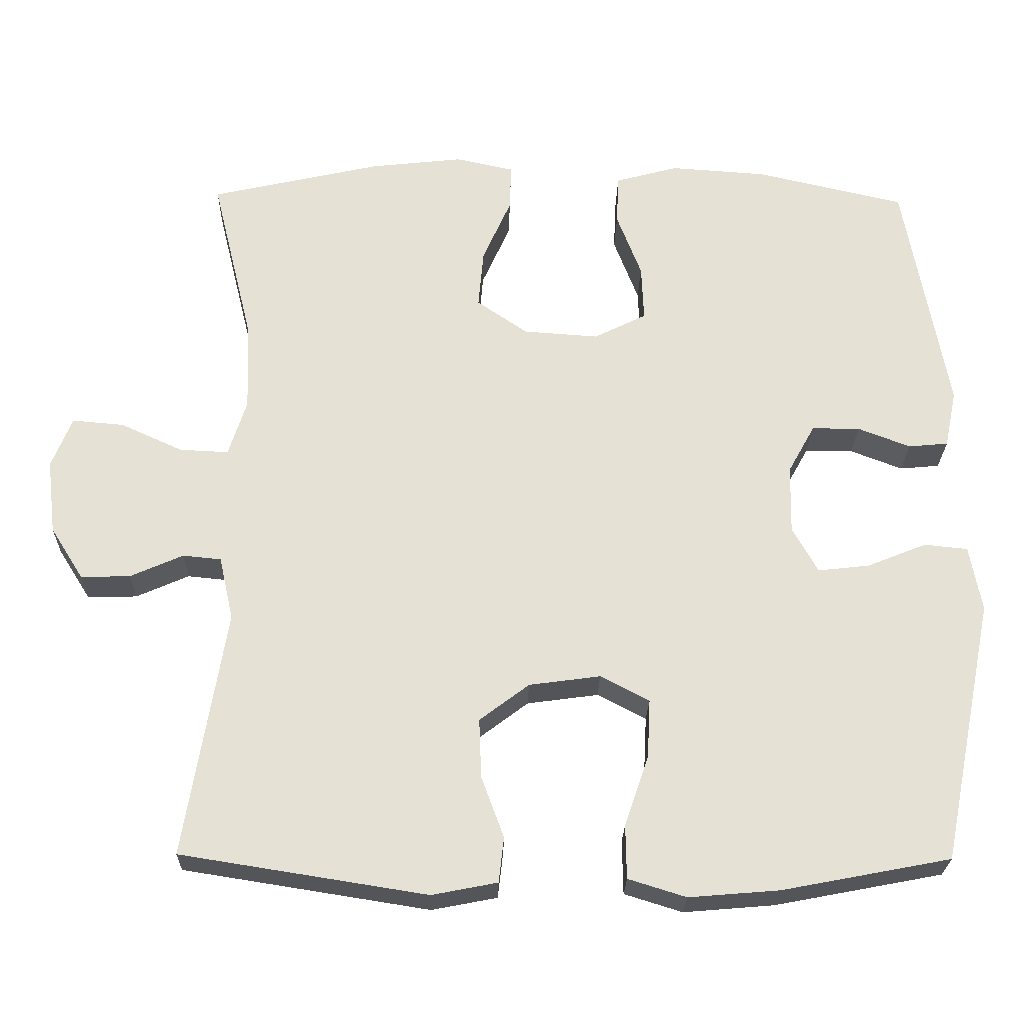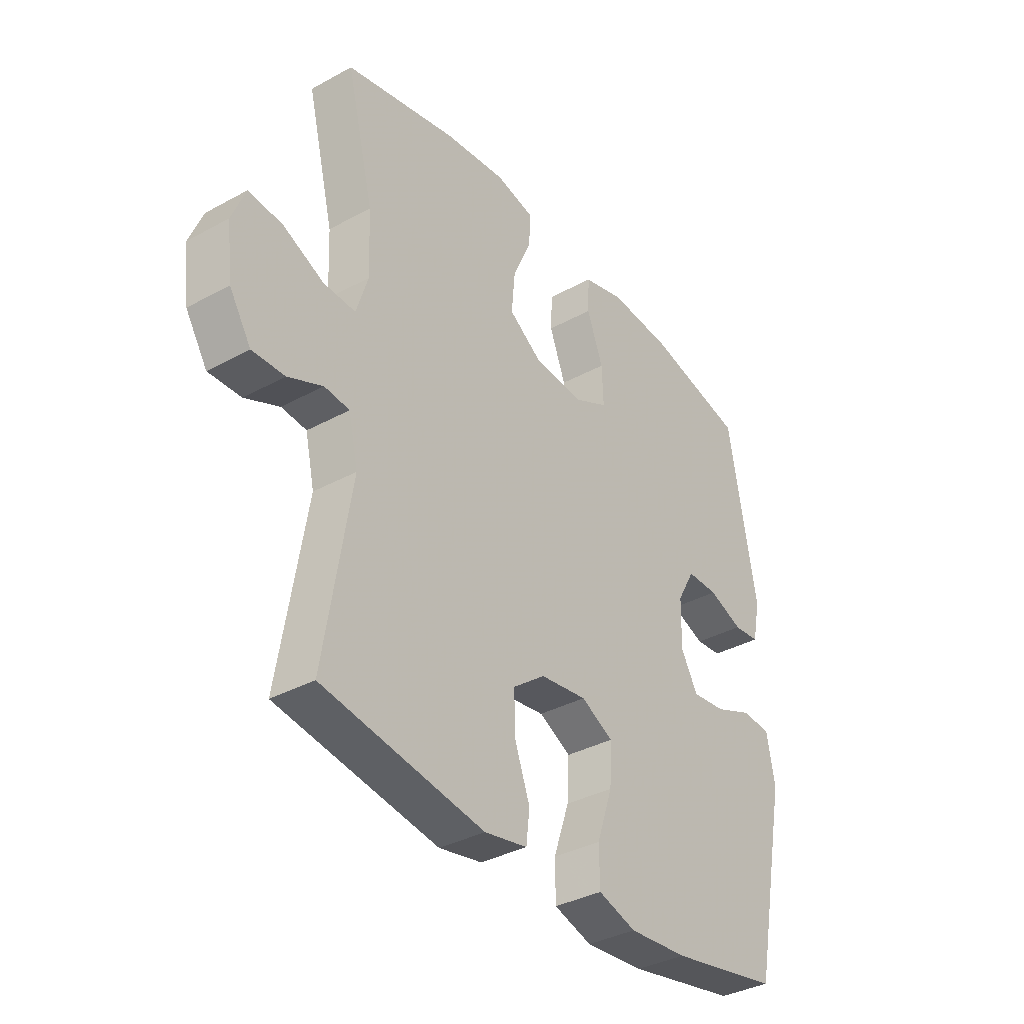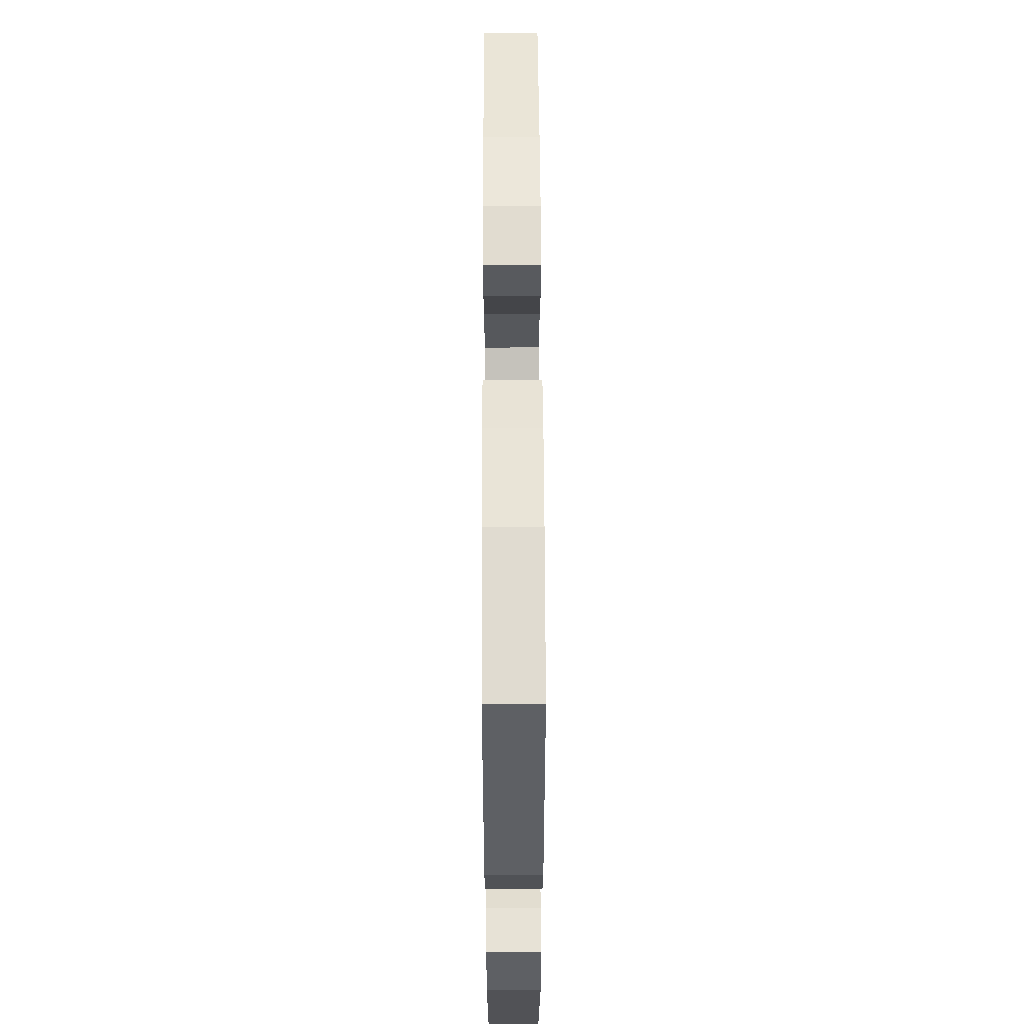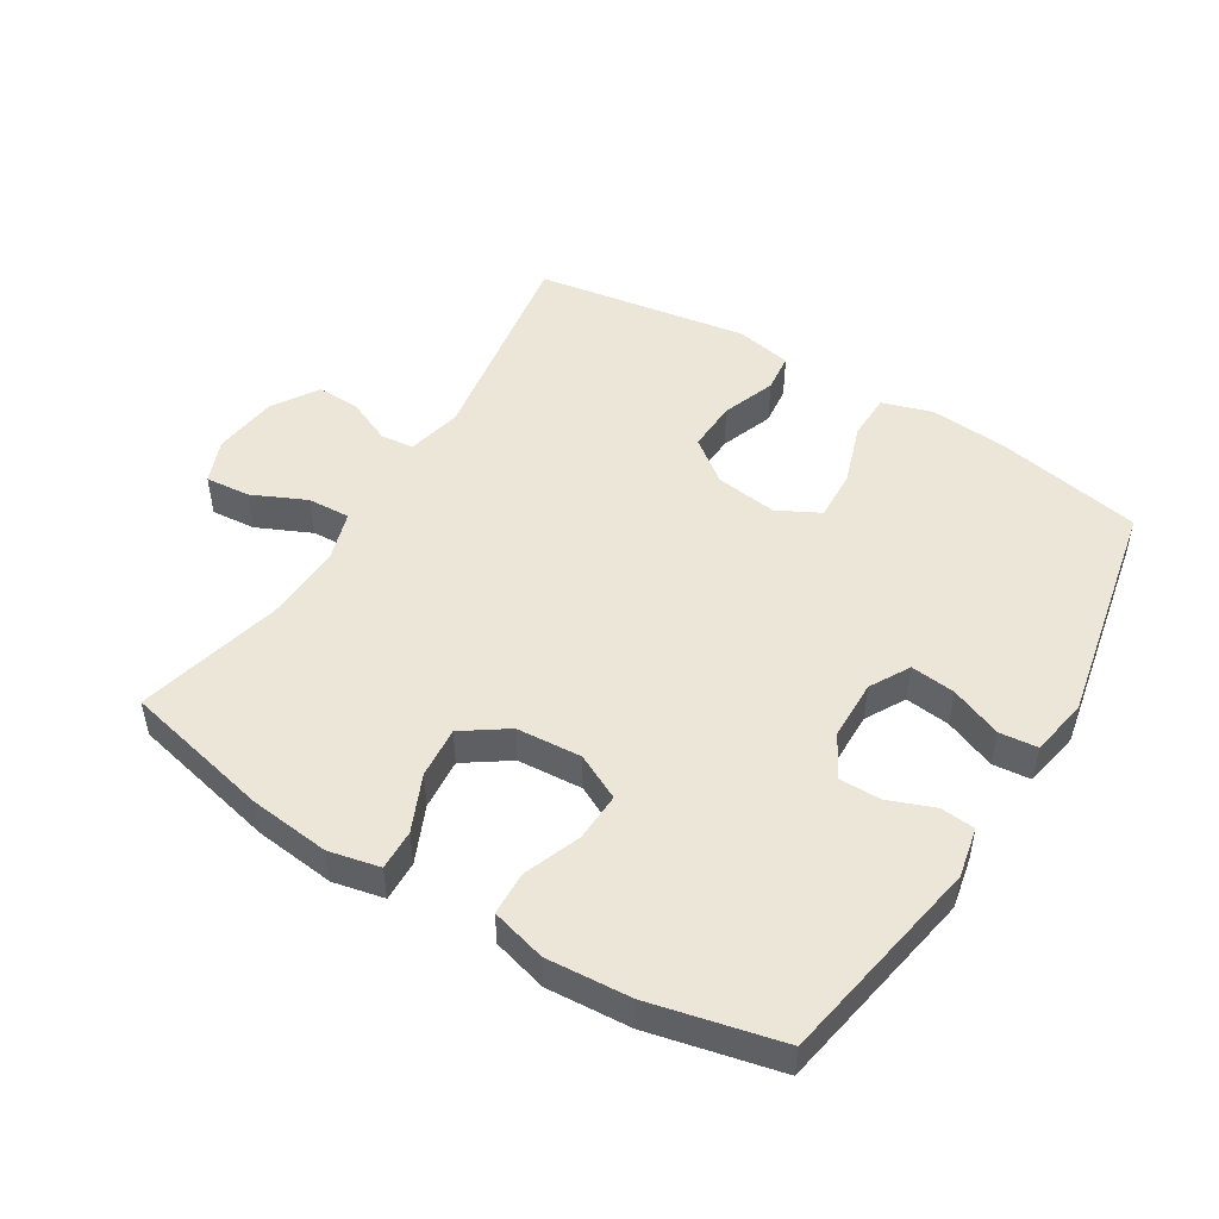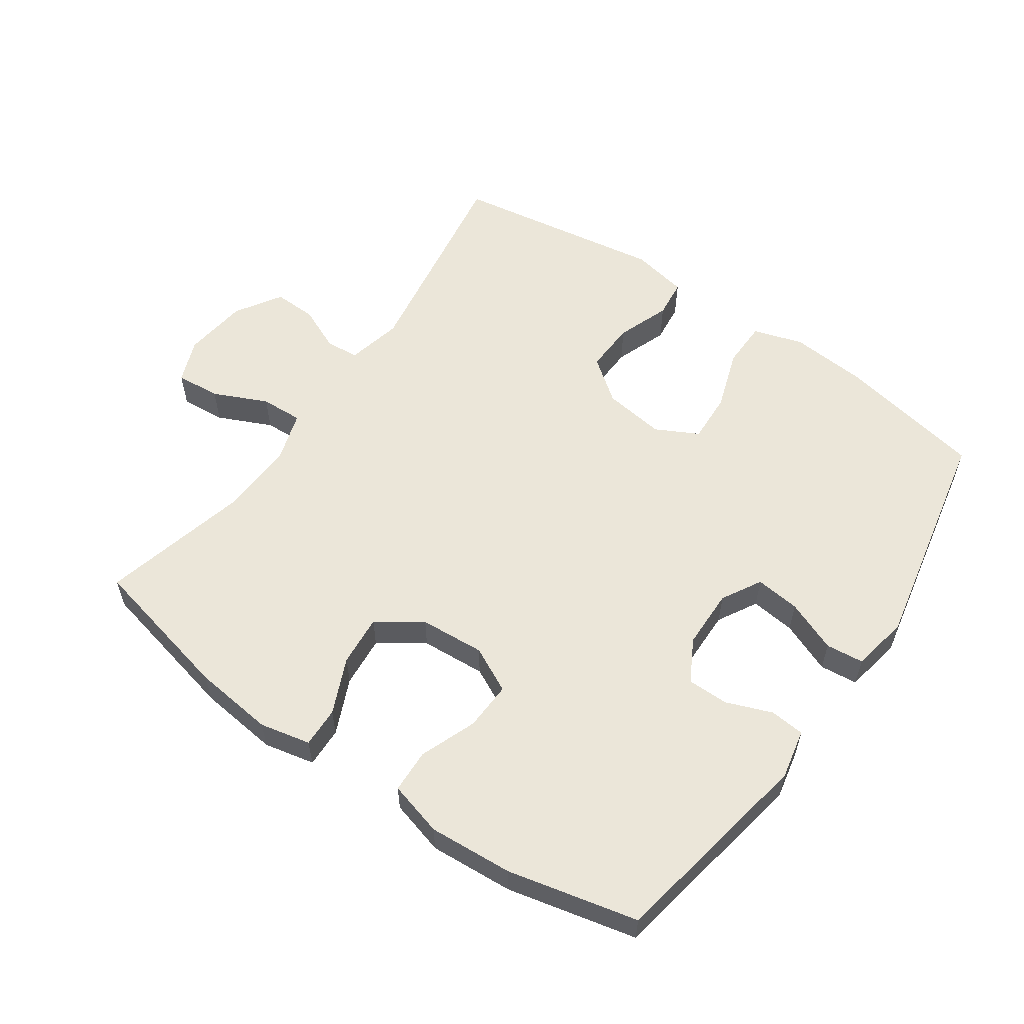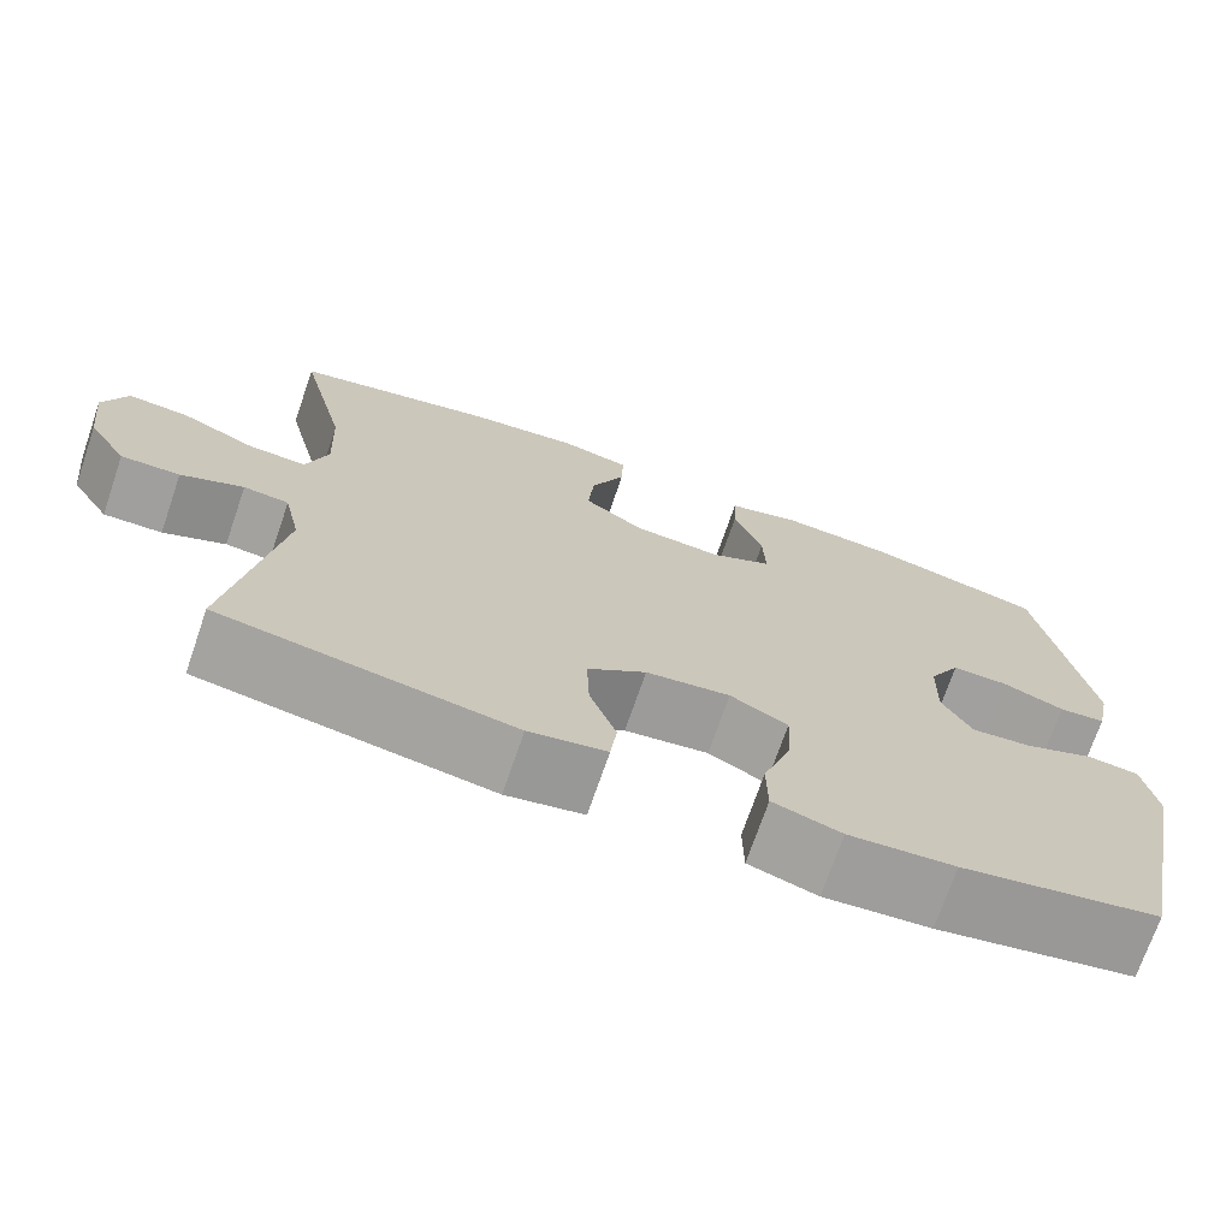
<metadata>
{"format":"obj","ext":"obj","renderer":"f3d","projection":"perspective","resolution":1024,"background":"white","views":[{"elev":-25.2,"azim":-1.2,"up":"+Z"},{"elev":-36.0,"azim":-54.3,"up":"+Z"},{"elev":57.1,"azim":89.8,"up":"+Z"},{"elev":49.2,"azim":31.6,"up":"+Y"},{"elev":57.1,"azim":34.9,"up":"+Y"},{"elev":-71.8,"azim":-19.0,"up":"+Z"}]}
</metadata>
<code>
v -0.5 0.07 0.5
v -0.272 0.07 0.552
v -0.148 0.07 0.566
v -0.07 0.07 0.549
v -0.072 0.07 0.487
v -0.11 0.07 0.401
v -0.117 0.07 0.322
v -0.049 0.07 0.275
v 0.051 0.07 0.268
v 0.121 0.07 0.303
v 0.118 0.07 0.378
v 0.085 0.07 0.465
v 0.088 0.07 0.532
v 0.172 0.07 0.555
v 0.301 0.07 0.546
v 0.5 0.07 0.5
v 0.557 0.07 0.179
v 0.541 0.07 0.102
v 0.488 0.07 0.097
v 0.418 0.07 0.124
v 0.354 0.07 0.124
v 0.318 0.07 0.059
v 0.316 0.07 -0.033
v 0.35 0.07 -0.094
v 0.419 0.07 -0.086
v 0.498 0.07 -0.054
v 0.556 0.07 -0.06
v 0.572 0.07 -0.148
v 0.5 0.07 -0.5
v 0.276 0.07 -0.543
v 0.156 0.07 -0.553
v 0.079 0.07 -0.529
v 0.078 0.07 -0.457
v 0.11 0.07 -0.363
v 0.114 0.07 -0.285
v 0.049 0.07 -0.251
v -0.046 0.07 -0.264
v -0.112 0.07 -0.314
v -0.109 0.07 -0.393
v -0.079 0.07 -0.475
v -0.086 0.07 -0.535
v -0.173 0.07 -0.552
v -0.5 0.07 -0.5
v -0.446 0.07 -0.17
v -0.465 0.07 -0.085
v -0.516 0.07 -0.08
v -0.586 0.07 -0.111
v -0.652 0.07 -0.113
v -0.696 0.07 -0.043
v -0.708 0.07 0.057
v -0.681 0.07 0.125
v -0.612 0.07 0.119
v -0.529 0.07 0.081
v -0.464 0.07 0.078
v -0.44 0.07 0.154
v -0.445 0.07 0.275
v -0.5 0 0.5
v -0.272 0 0.552
v -0.148 0 0.566
v -0.07 0 0.549
v -0.072 0 0.487
v -0.11 0 0.401
v -0.117 0 0.322
v -0.049 0 0.275
v 0.051 0 0.268
v 0.121 0 0.303
v 0.118 0 0.378
v 0.085 0 0.465
v 0.088 0 0.532
v 0.172 0 0.555
v 0.301 0 0.546
v 0.5 0 0.5
v 0.557 0 0.179
v 0.541 0 0.102
v 0.488 0 0.097
v 0.418 0 0.124
v 0.354 0 0.124
v 0.318 0 0.059
v 0.316 0 -0.033
v 0.35 0 -0.094
v 0.419 0 -0.086
v 0.498 0 -0.054
v 0.556 0 -0.06
v 0.572 0 -0.148
v 0.5 0 -0.5
v 0.276 0 -0.543
v 0.156 0 -0.553
v 0.079 0 -0.529
v 0.078 0 -0.457
v 0.11 0 -0.363
v 0.114 0 -0.285
v 0.049 0 -0.251
v -0.046 0 -0.264
v -0.112 0 -0.314
v -0.109 0 -0.393
v -0.079 0 -0.475
v -0.086 0 -0.535
v -0.173 0 -0.552
v -0.5 0 -0.5
v -0.446 0 -0.17
v -0.465 0 -0.085
v -0.516 0 -0.08
v -0.586 0 -0.111
v -0.652 0 -0.113
v -0.696 0 -0.043
v -0.708 0 0.057
v -0.681 0 0.125
v -0.612 0 0.119
v -0.529 0 0.081
v -0.464 0 0.078
v -0.44 0 0.154
v -0.445 0 0.275
f 51 52 53
f 50 51 53
f 49 50 53
f 48 49 53
f 47 48 53
f 46 47 53
f 45 46 53 54
f 44 45 54 55
f 42 43 44
f 41 42 44
f 40 41 44
f 39 40 44
f 38 39 44 55
f 32 33 34
f 31 32 34
f 30 31 34
f 29 30 34
f 28 29 34
f 27 28 34
f 26 27 34
f 25 26 34
f 24 25 34 35
f 23 24 35 36
f 18 19 20
f 17 18 20
f 16 17 20
f 15 16 20
f 14 15 20
f 13 14 20
f 12 13 20
f 11 12 20
f 10 11 20 21
f 9 10 21 22
f 4 5 6
f 3 4 6
f 2 3 6
f 1 2 6
f 56 1 6
f 56 6 7
f 56 7 8
f 55 56 8
f 38 55 8
f 37 38 8
f 23 36 37
f 22 23 37
f 9 22 37
f 8 9 37
f 109 108 107
f 109 107 106
f 109 106 105
f 109 105 104
f 109 104 103
f 109 103 102
f 110 109 102 101
f 111 110 101 100
f 100 99 98
f 100 98 97
f 100 97 96
f 100 96 95
f 111 100 95 94
f 90 89 88
f 90 88 87
f 90 87 86
f 90 86 85
f 90 85 84
f 90 84 83
f 90 83 82
f 90 82 81
f 91 90 81 80
f 92 91 80 79
f 76 75 74
f 76 74 73
f 76 73 72
f 76 72 71
f 76 71 70
f 76 70 69
f 76 69 68
f 76 68 67
f 77 76 67 66
f 78 77 66 65
f 62 61 60
f 62 60 59
f 62 59 58
f 62 58 57
f 62 57 112
f 63 62 112
f 64 63 112
f 64 112 111
f 64 111 94
f 64 94 93
f 93 92 79
f 93 79 78
f 93 78 65
f 93 65 64
f 1 57 58 2
f 2 58 59 3
f 3 59 60 4
f 4 60 61 5
f 5 61 62 6
f 6 62 63 7
f 7 63 64 8
f 8 64 65 9
f 9 65 66 10
f 10 66 67 11
f 11 67 68 12
f 12 68 69 13
f 13 69 70 14
f 14 70 71 15
f 15 71 72 16
f 16 72 73 17
f 17 73 74 18
f 18 74 75 19
f 19 75 76 20
f 20 76 77 21
f 21 77 78 22
f 22 78 79 23
f 23 79 80 24
f 24 80 81 25
f 25 81 82 26
f 26 82 83 27
f 27 83 84 28
f 28 84 85 29
f 29 85 86 30
f 30 86 87 31
f 31 87 88 32
f 32 88 89 33
f 33 89 90 34
f 34 90 91 35
f 35 91 92 36
f 36 92 93 37
f 37 93 94 38
f 38 94 95 39
f 39 95 96 40
f 40 96 97 41
f 41 97 98 42
f 42 98 99 43
f 43 99 100 44
f 44 100 101 45
f 45 101 102 46
f 46 102 103 47
f 47 103 104 48
f 48 104 105 49
f 49 105 106 50
f 50 106 107 51
f 51 107 108 52
f 52 108 109 53
f 53 109 110 54
f 54 110 111 55
f 55 111 112 56
f 56 112 57 1

</code>
